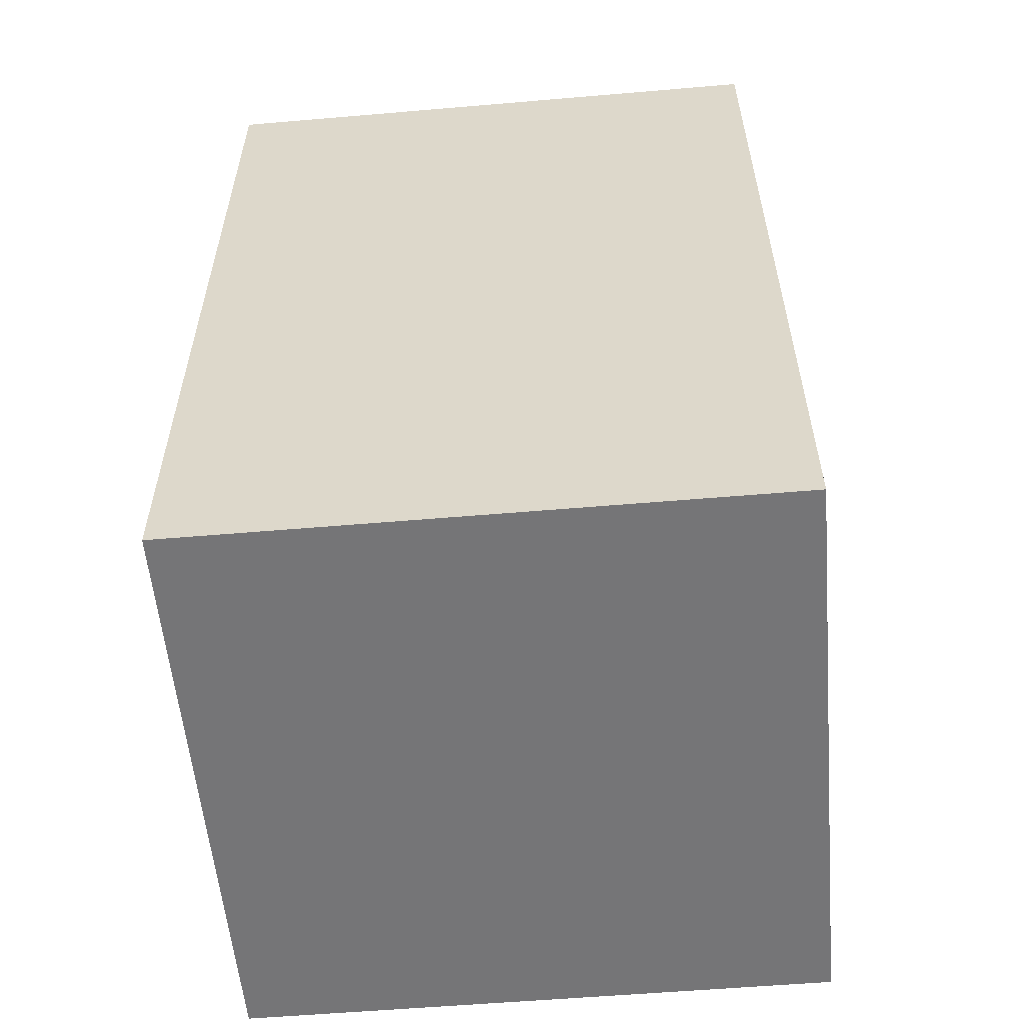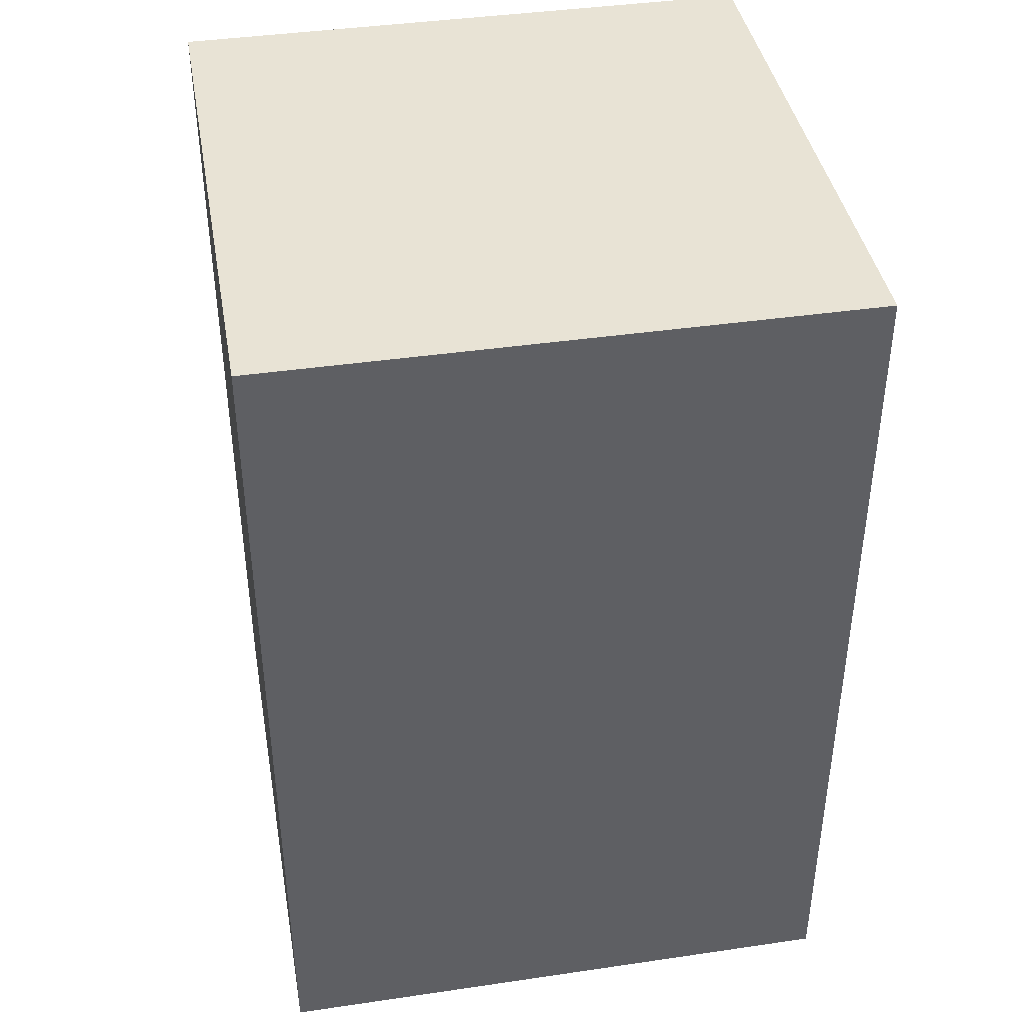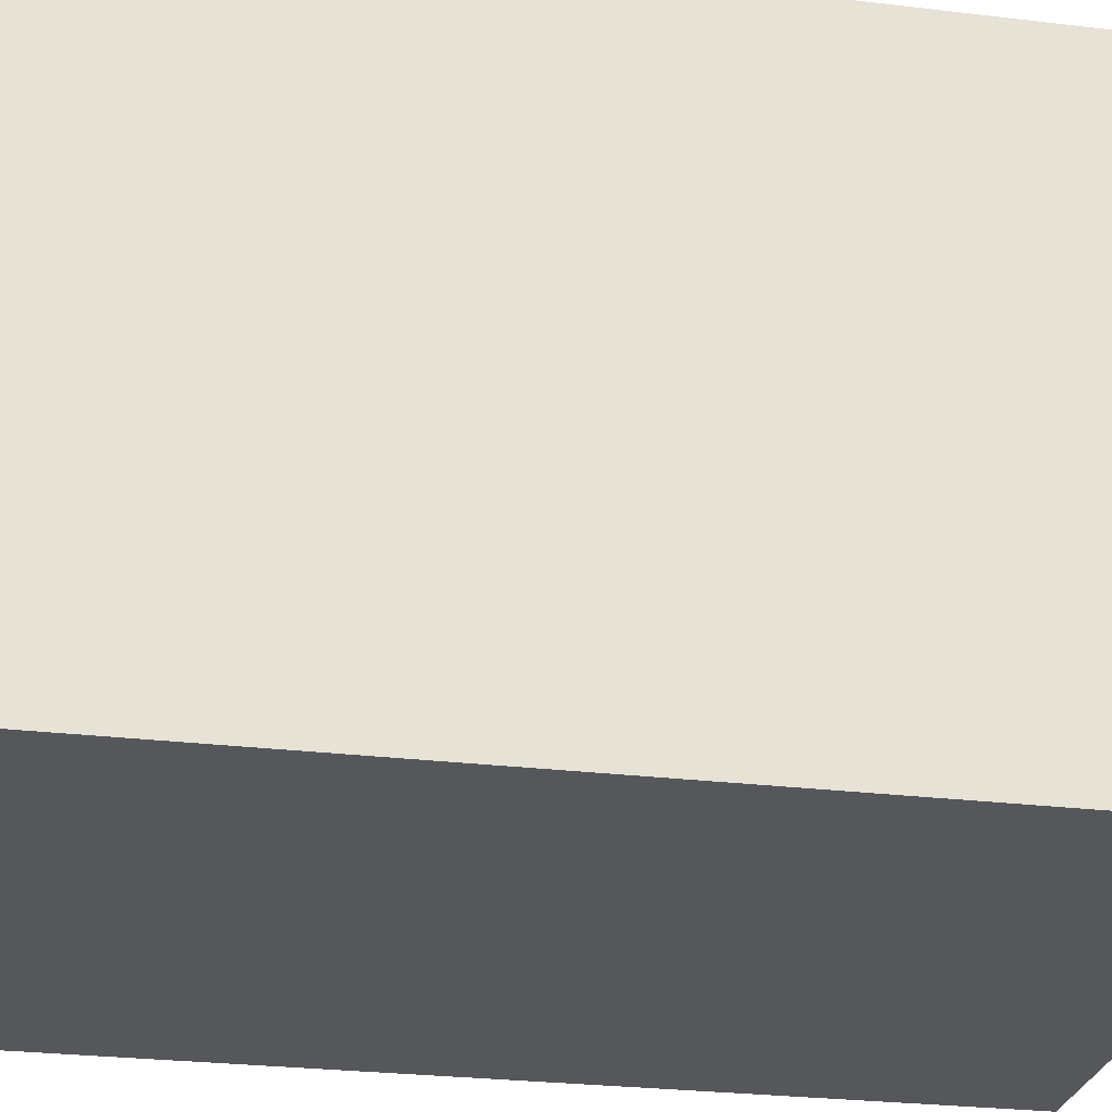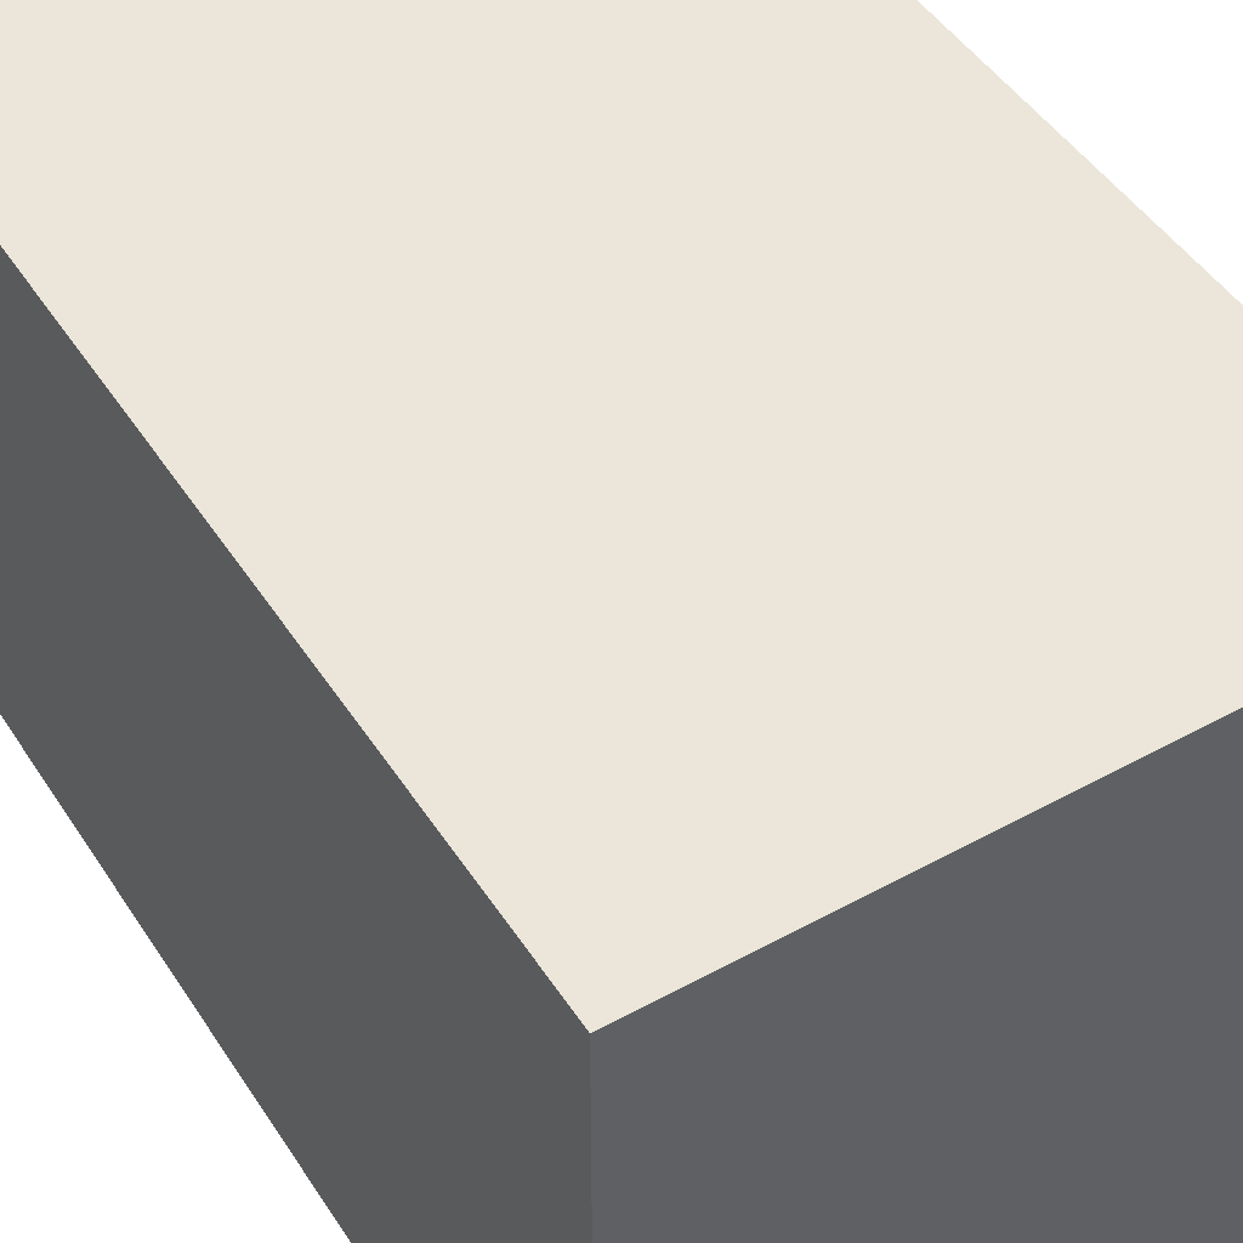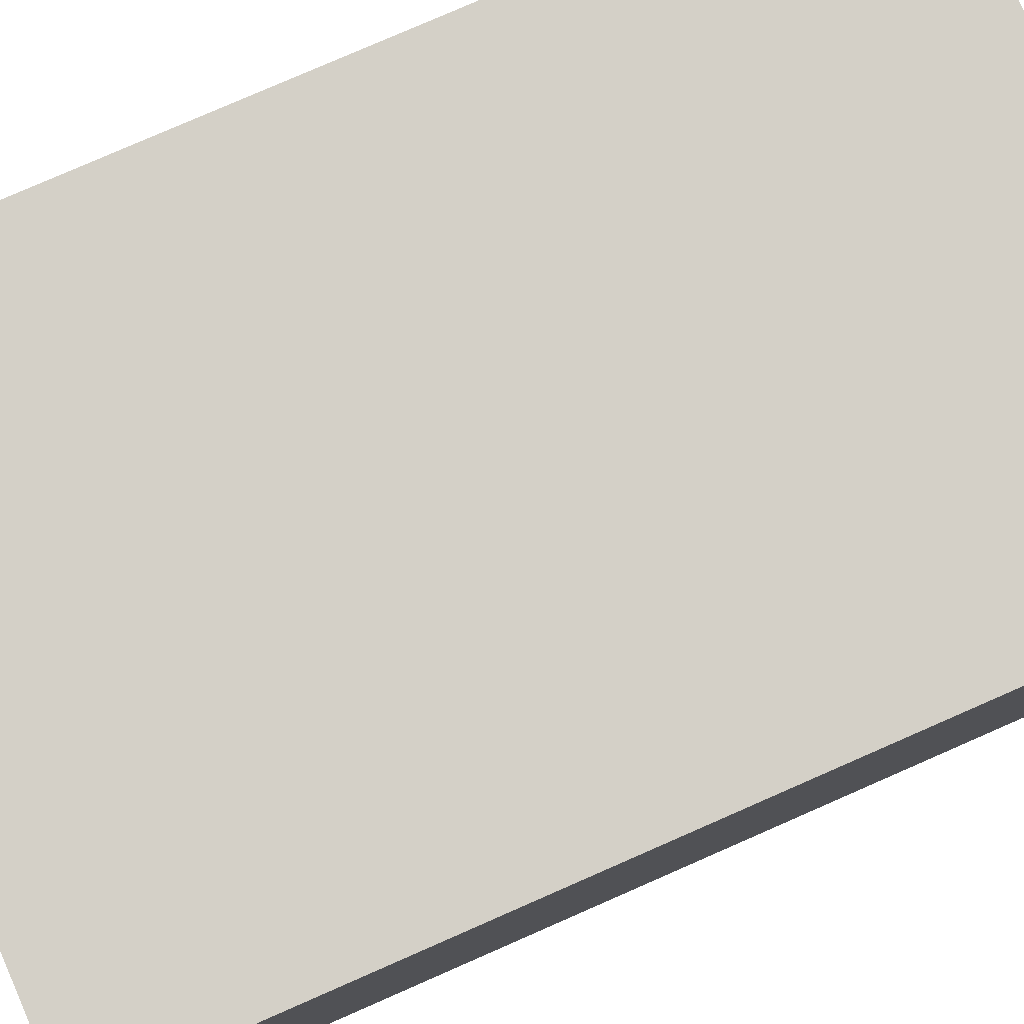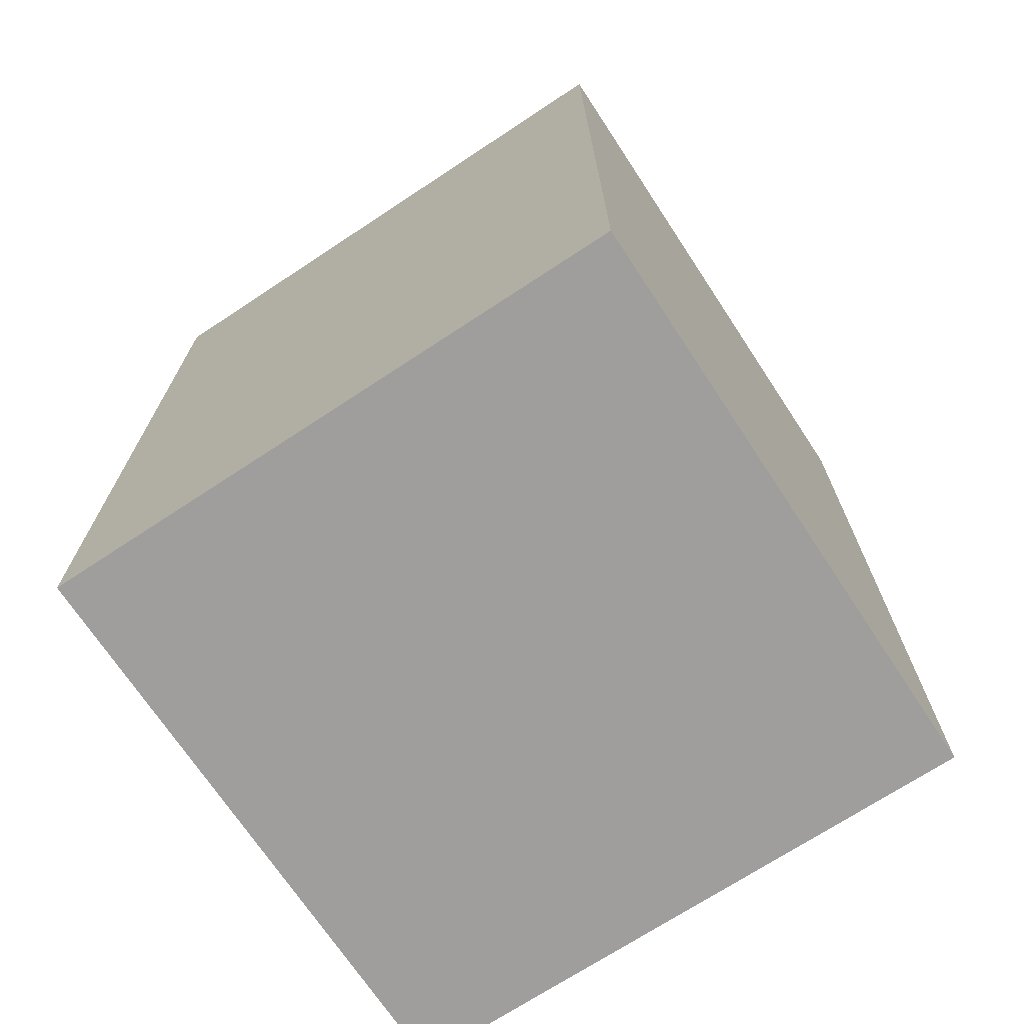
<metadata>
{"format":"obj","ext":"obj","renderer":"f3d","projection":"perspective","resolution":1024,"background":"white","views":[{"elev":-56.6,"azim":95.1,"up":"+Y"},{"elev":41.0,"azim":169.9,"up":"+Y"},{"elev":-26.9,"azim":-100.6,"up":"+Z"},{"elev":47.7,"azim":148.4,"up":"+Z"},{"elev":79.9,"azim":66.4,"up":"+Z"},{"elev":-70.9,"azim":-146.6,"up":"+Y"}]}
</metadata>
<code>
o Cube
v -1 3.089 1
v -1 0.0359 1
v -1 3.089 -1
v -1 0.0359 -1
v 1 3.089 1
v 1 0.0359 1
v 1 3.089 -1
v 1 0.0359 -1
f 5 3 1
f 3 8 4
f 7 6 8
f 2 8 6
f 1 4 2
f 5 2 6
f 5 7 3
f 3 7 8
f 7 5 6
f 2 4 8
f 1 3 4
f 5 1 2

</code>
